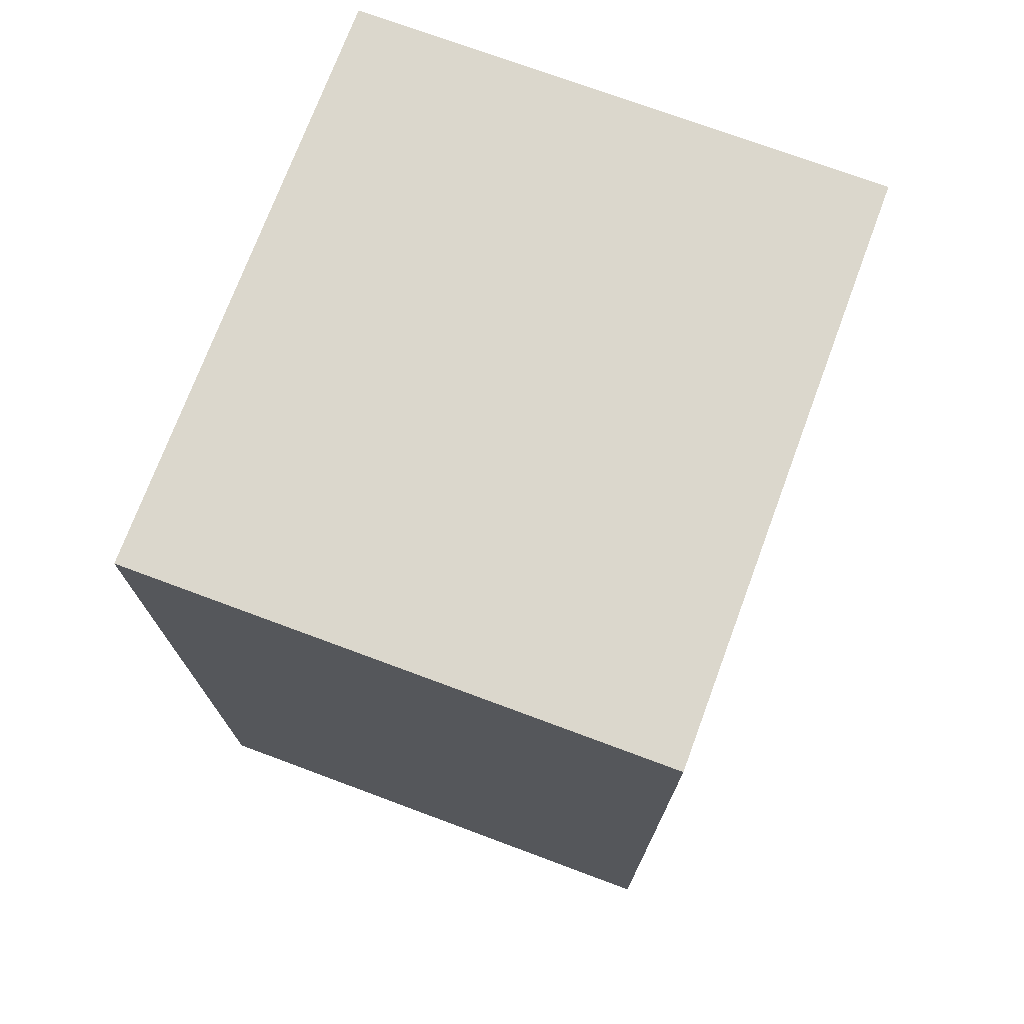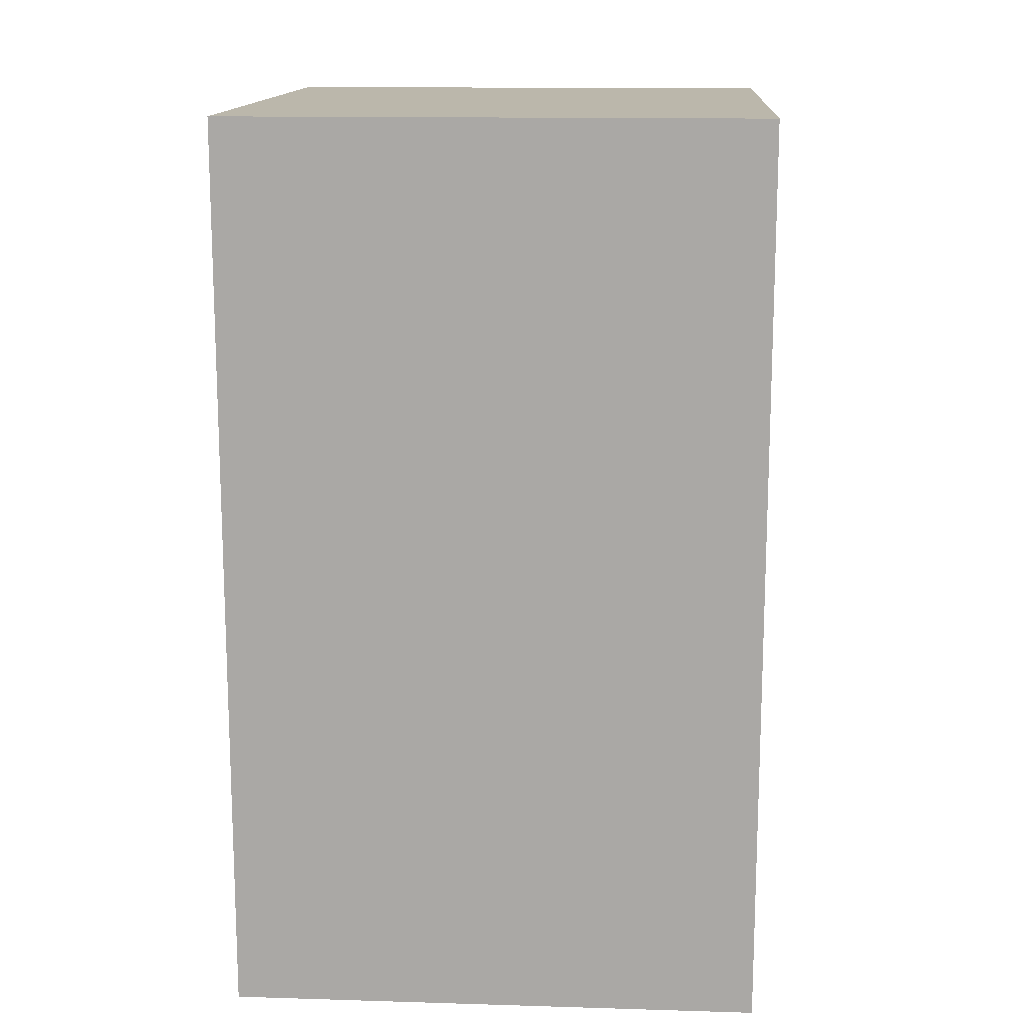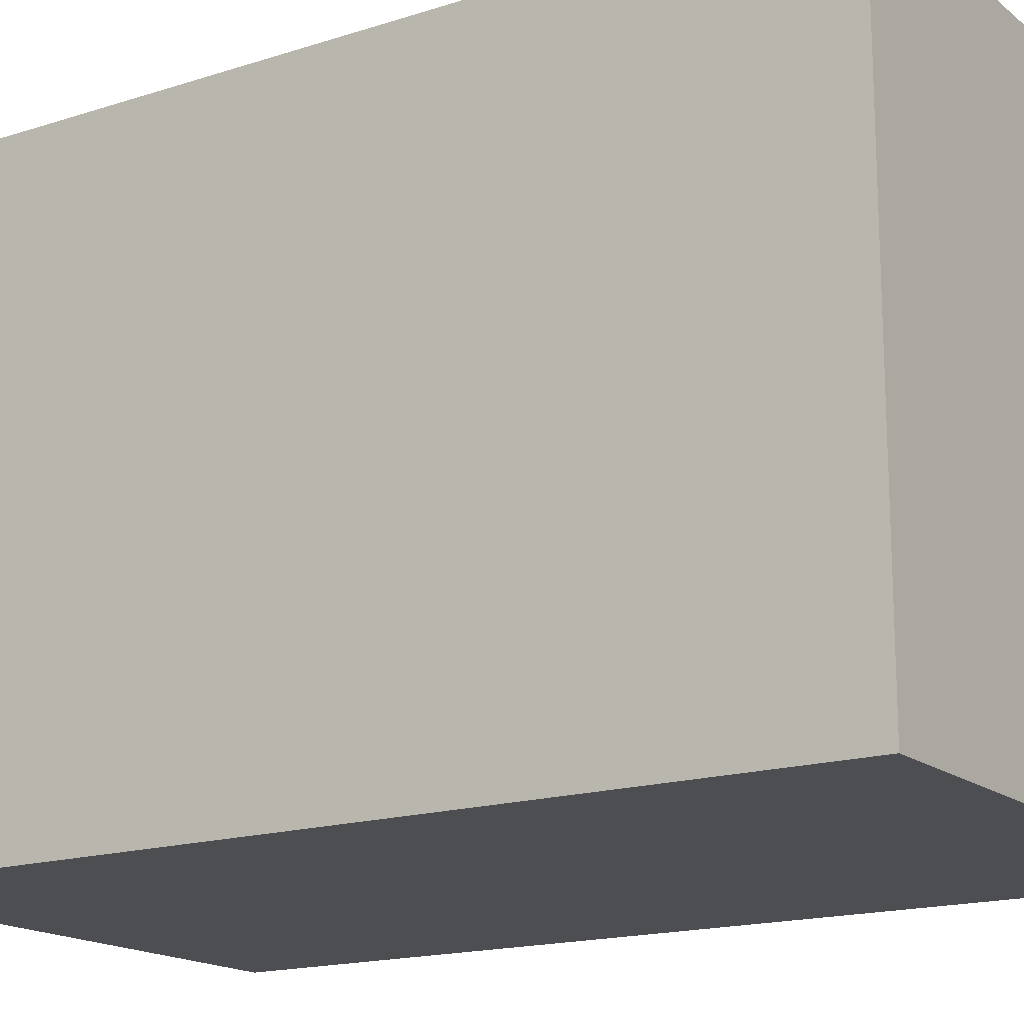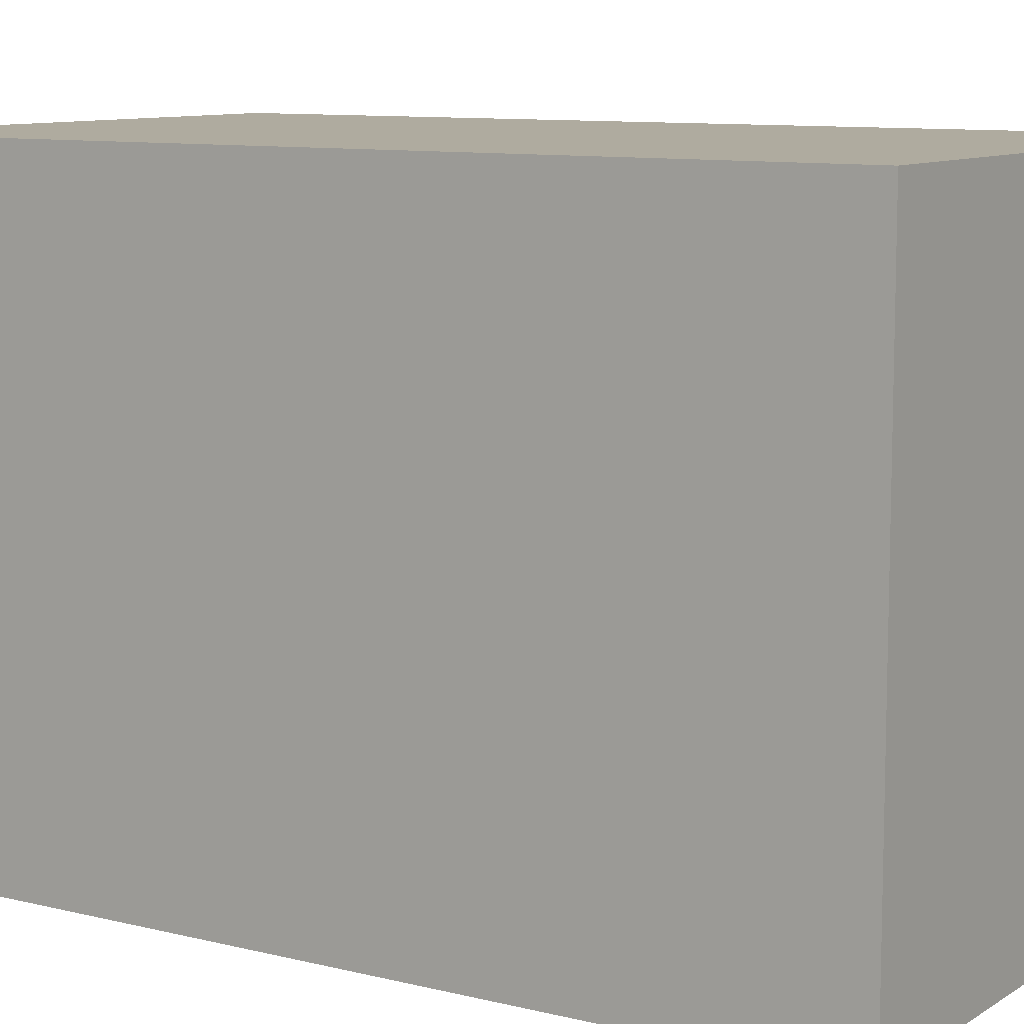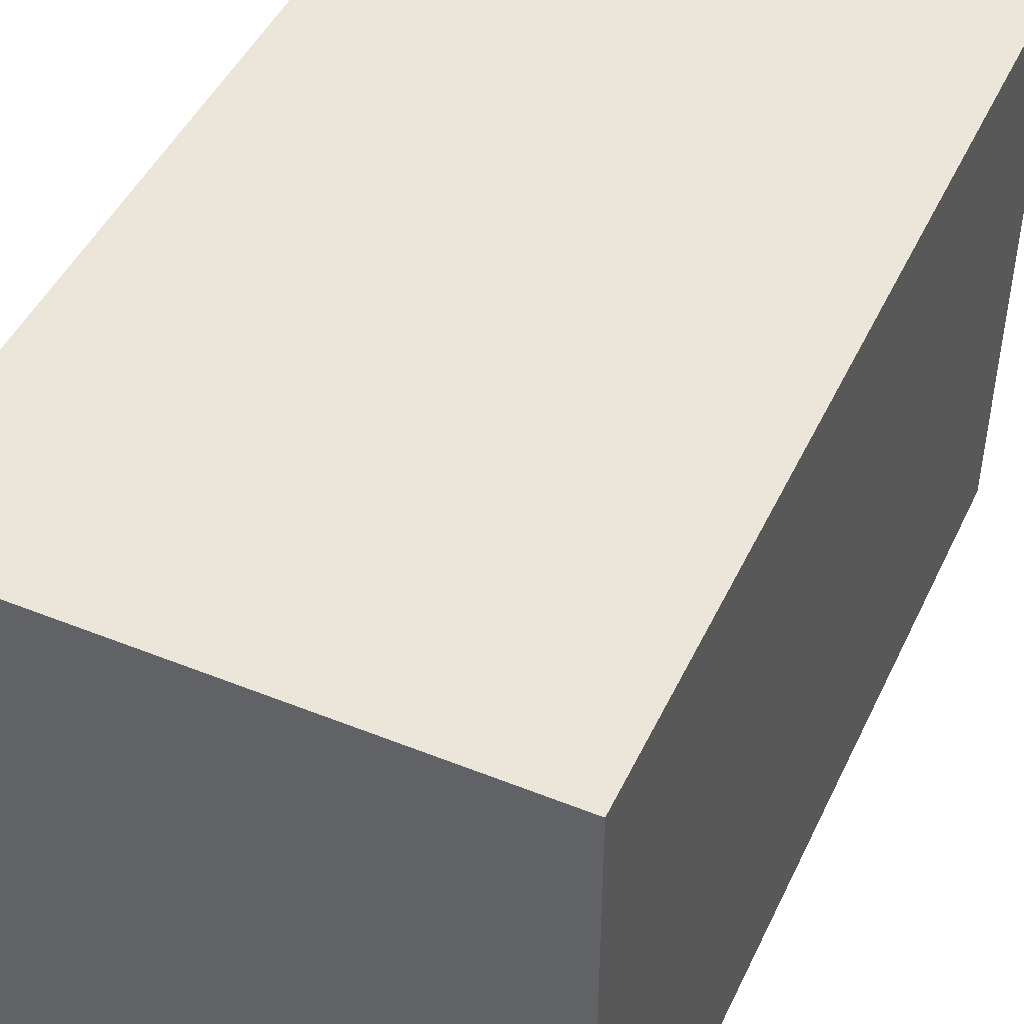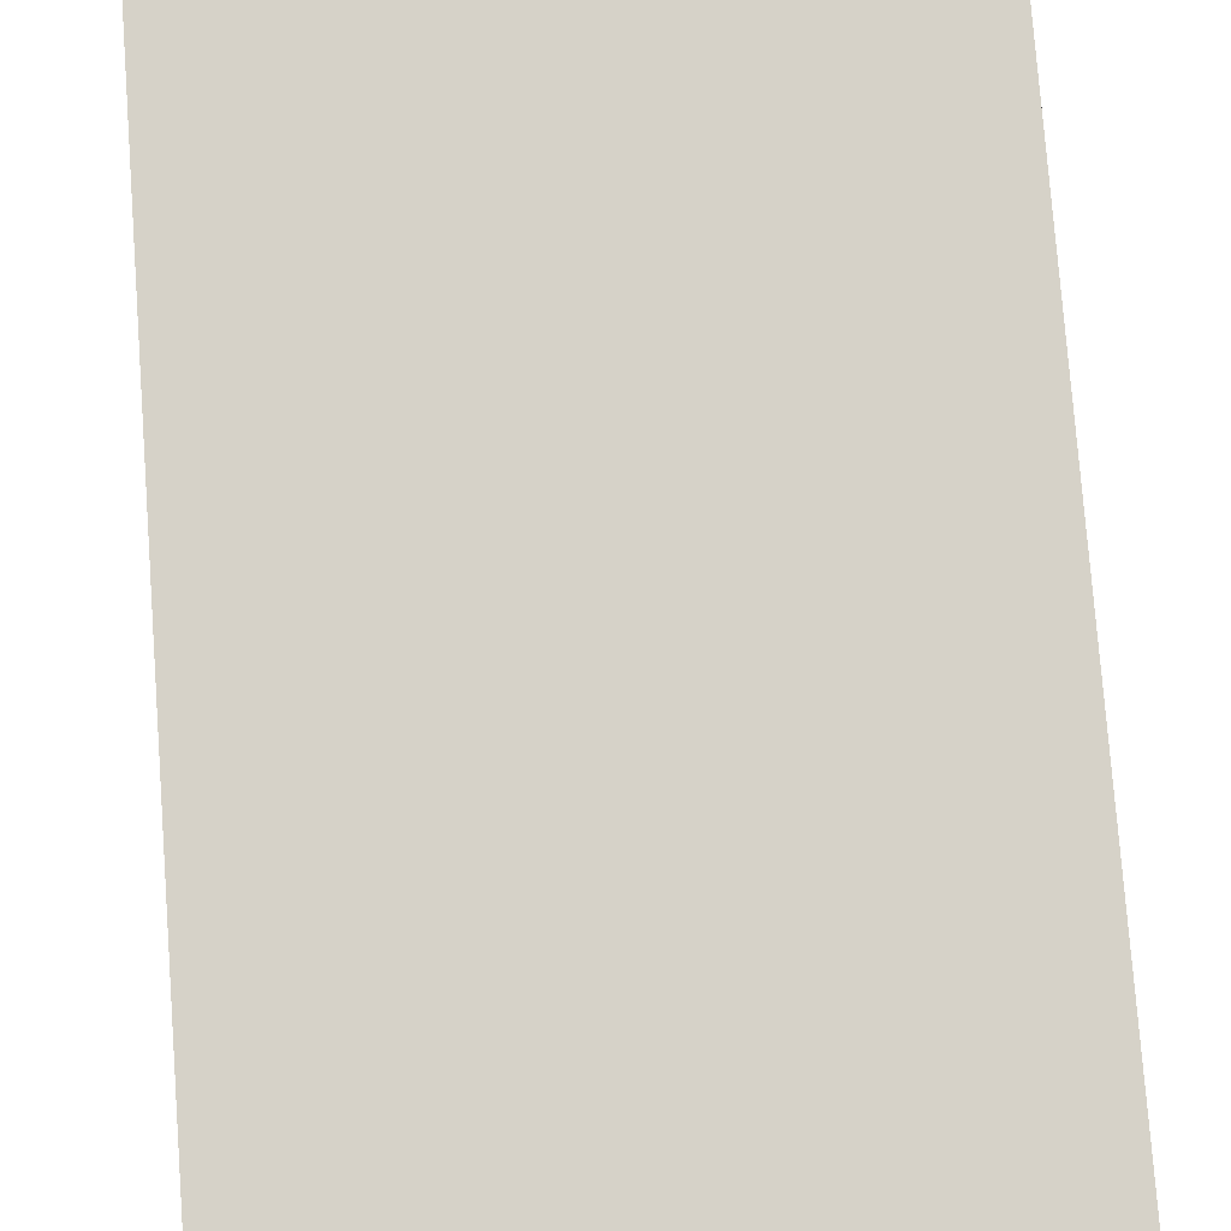
<metadata>
{"format":"obj","ext":"obj","renderer":"f3d","projection":"perspective","resolution":1024,"background":"white","views":[{"elev":73.4,"azim":-159.6,"up":"+Z"},{"elev":14.2,"azim":-176.2,"up":"+Z"},{"elev":-16.8,"azim":-56.9,"up":"+Y"},{"elev":9.6,"azim":-57.2,"up":"+Y"},{"elev":46.9,"azim":24.5,"up":"+Y"},{"elev":77.9,"azim":-4.3,"up":"+Y"}]}
</metadata>
<code>
v 0.03 0.1017 -0.05012
v 0.03 0.06863 -0.05012
v 0.03 0.06863 -0.101
v -0 0.1017 -0.101
v 0 0.06863 -0.05012
v 0.03 0.1017 -0.101
v 0 0.1017 -0.05012
v -0 0.06863 -0.101
f 1 2 3
f 5 2 1
f 6 1 3
f 6 3 4
f 6 4 1
f 7 5 1
f 7 1 4
f 7 4 5
f 8 5 4
f 8 4 3
f 8 3 2
f 8 2 5

</code>
